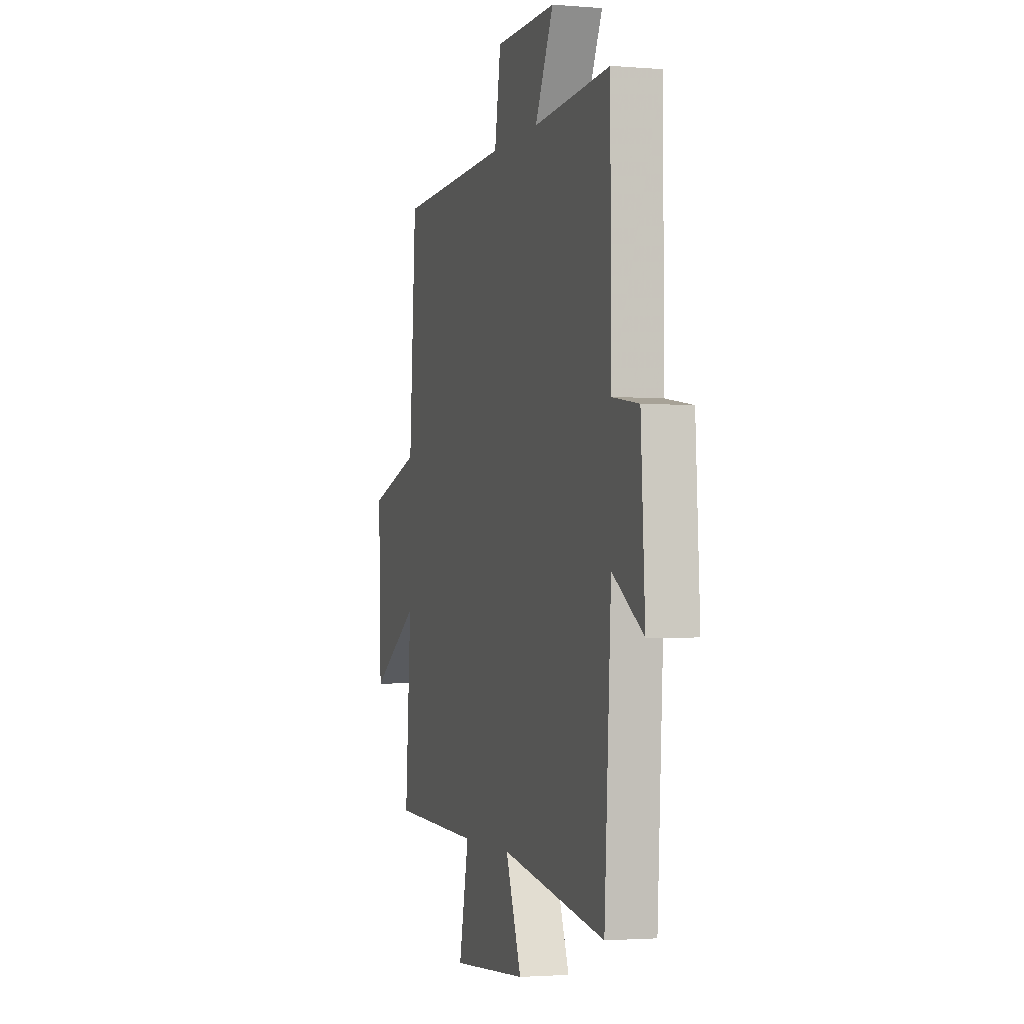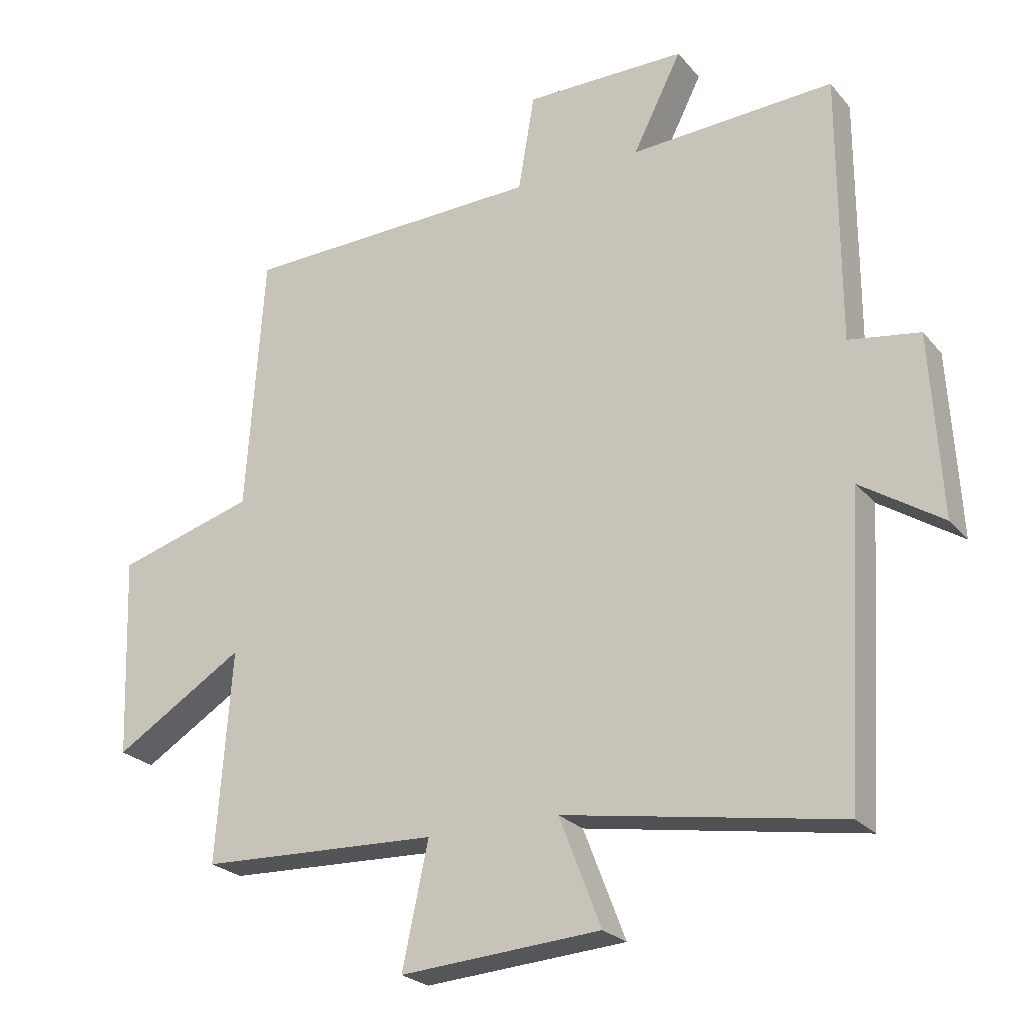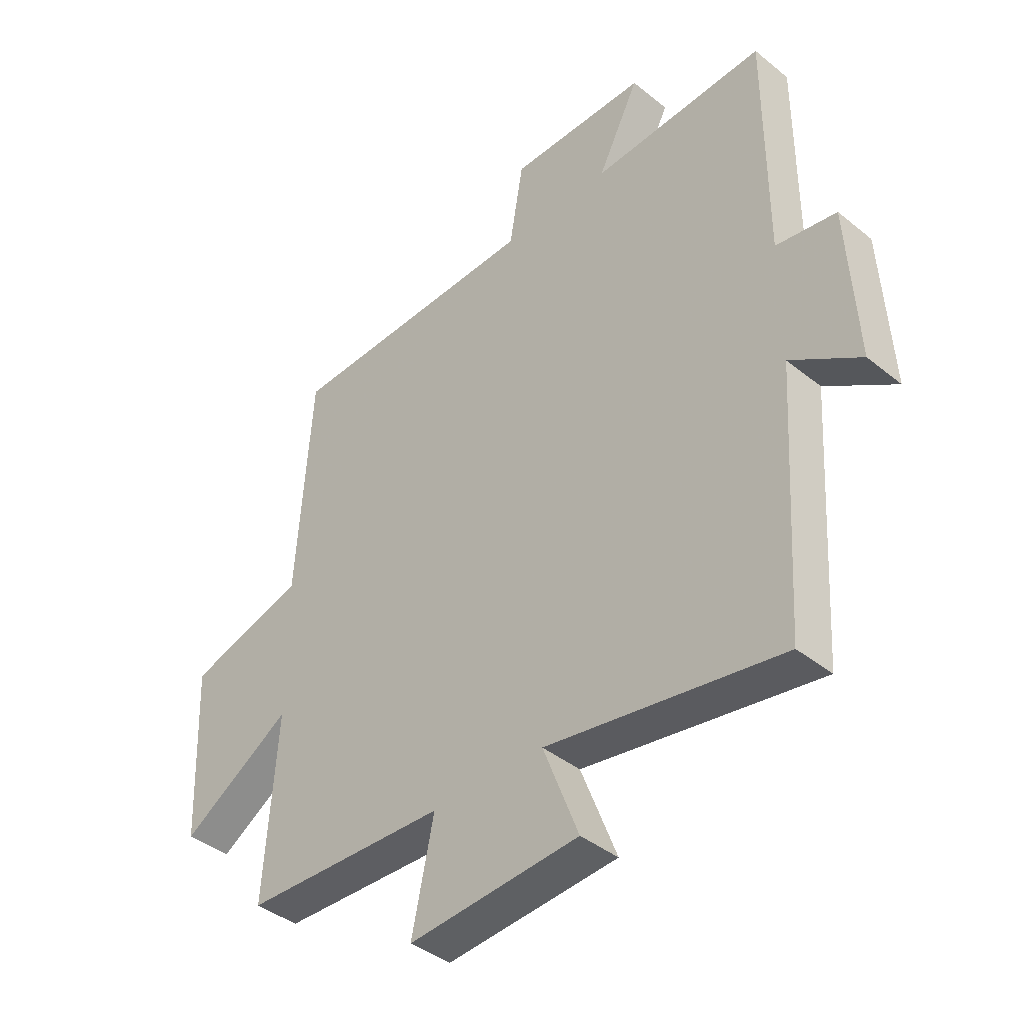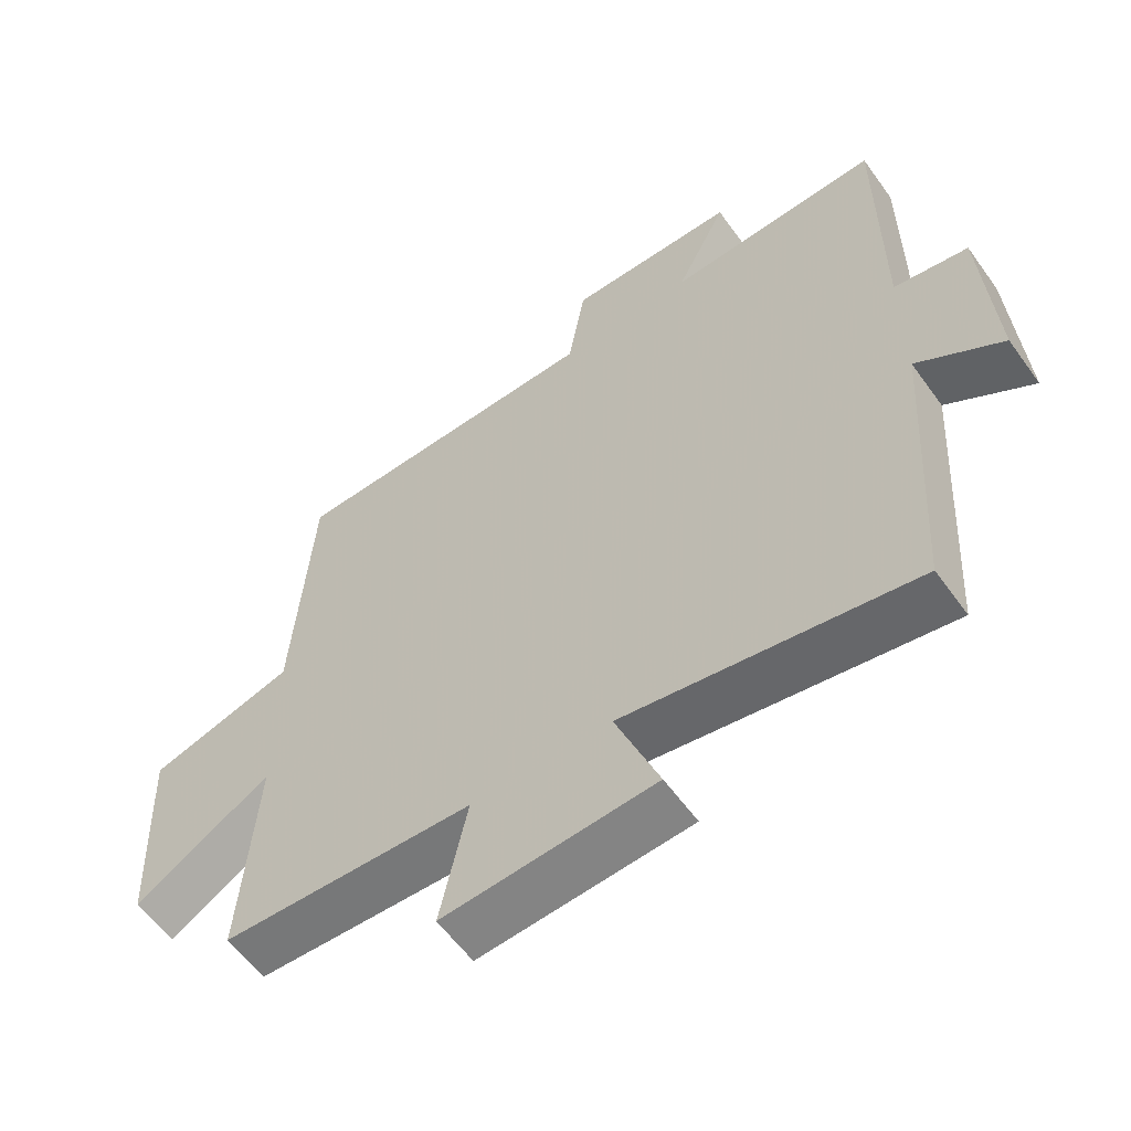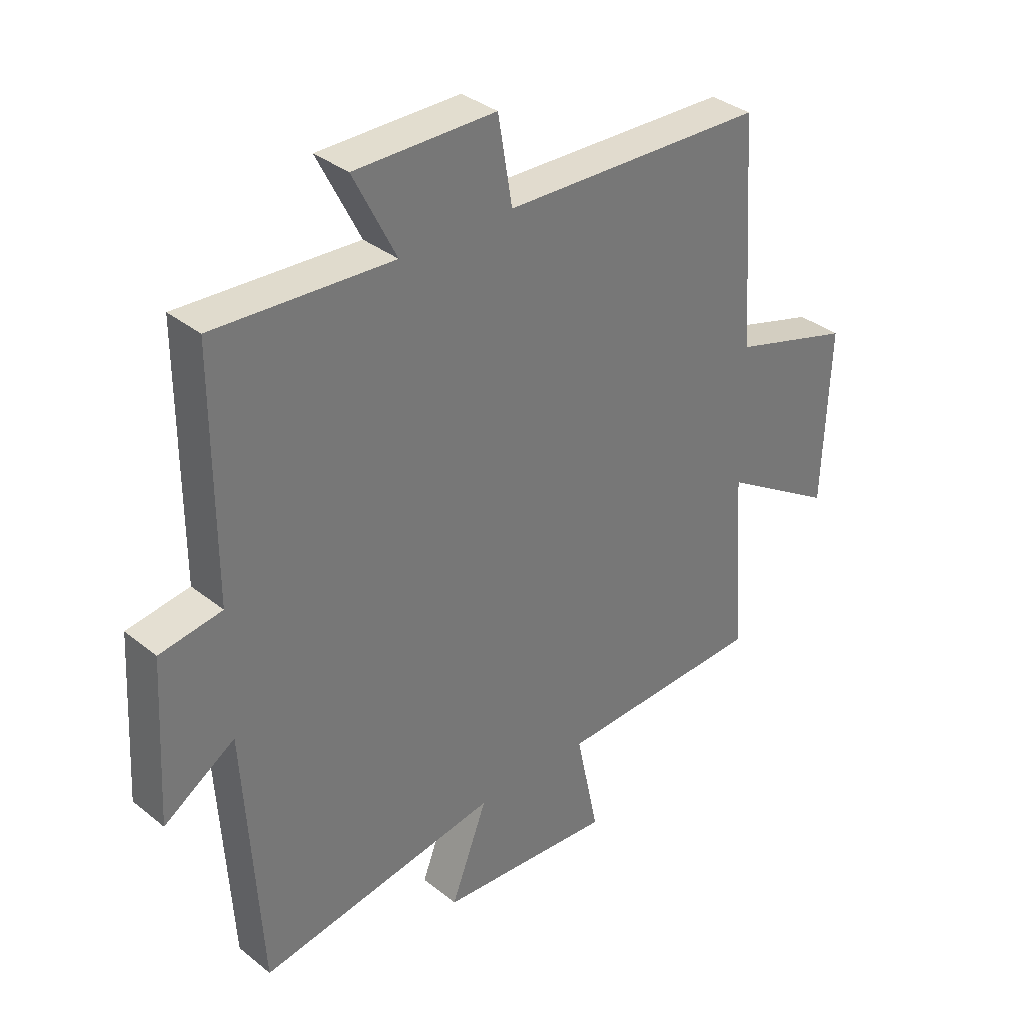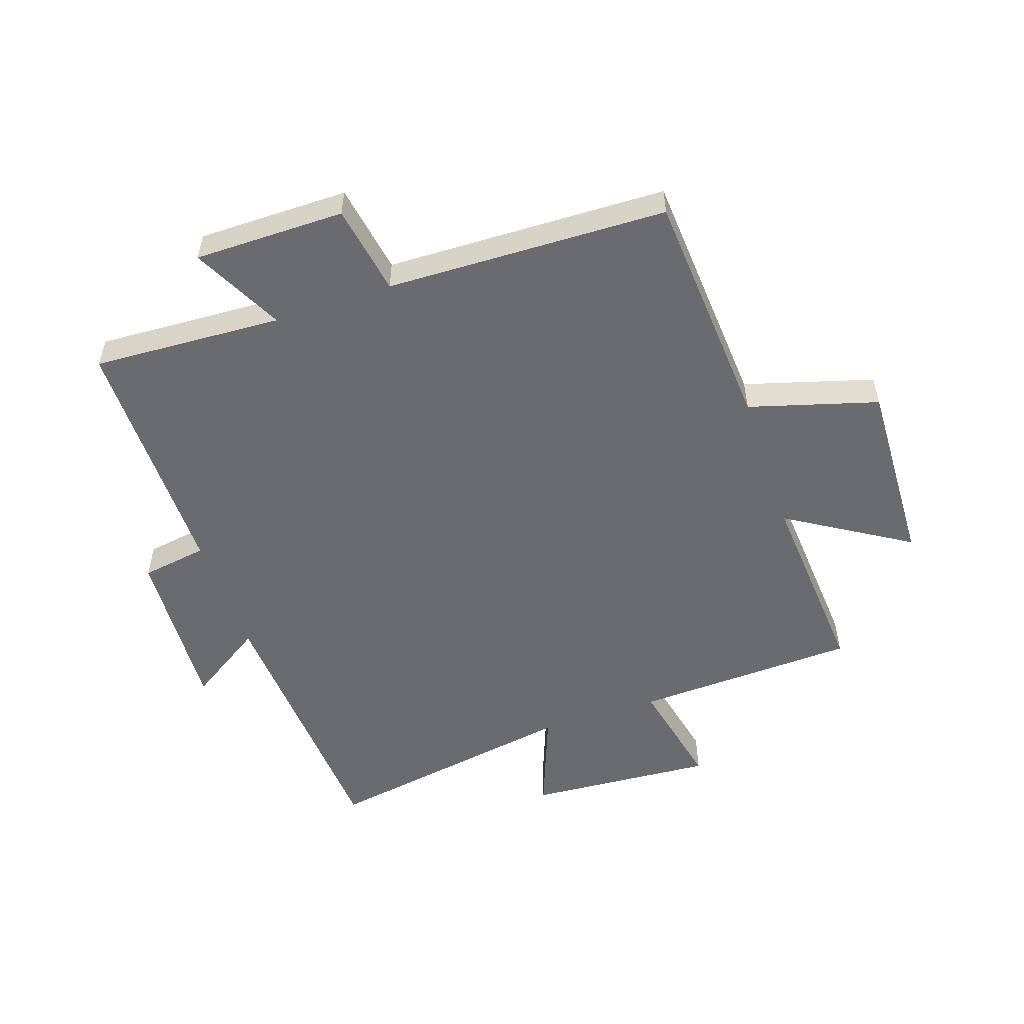
<metadata>
{"format":"obj","ext":"obj","renderer":"f3d","projection":"perspective","resolution":1024,"background":"white","views":[{"elev":-2.2,"azim":-106.7,"up":"+Z"},{"elev":-24.2,"azim":-150.4,"up":"+Z"},{"elev":-40.7,"azim":-134.6,"up":"+Z"},{"elev":-58.8,"azim":-144.5,"up":"+Z"},{"elev":34.8,"azim":-43.2,"up":"+Z"},{"elev":-53.4,"azim":18.8,"up":"+Y"}]}
</metadata>
<code>
v -0.472 0.07 -0.571
v -0.5 0.07 -0.113
v -0.625 0.07 -0.194
v -0.609 0.07 0.086
v -0.5 0.07 0.103
v -0.5 0.07 0.517
v -0.187 0.07 0.5
v -0.262 0.07 0.649
v -0.014 0.07 0.649
v 0.011 0.07 0.5
v 0.473 0.07 0.486
v 0.5 0.07 0.086
v 0.712 0.07 0.024
v 0.7 0.07 -0.286
v 0.5 0.07 -0.162
v 0.523 0.07 -0.486
v 0.156 0.07 -0.5
v 0.196 0.07 -0.688
v -0.112 0.07 -0.666
v -0.048 0.07 -0.5
v -0.472 0 -0.571
v -0.5 0 -0.113
v -0.625 0 -0.194
v -0.609 0 0.086
v -0.5 0 0.103
v -0.5 0 0.517
v -0.187 0 0.5
v -0.262 0 0.649
v -0.014 0 0.649
v 0.011 0 0.5
v 0.473 0 0.486
v 0.5 0 0.086
v 0.712 0 0.024
v 0.7 0 -0.286
v 0.5 0 -0.162
v 0.523 0 -0.486
v 0.156 0 -0.5
v 0.196 0 -0.688
v -0.112 0 -0.666
v -0.048 0 -0.5
f 17 18 19 20
f 15 16 17 20
f 15 20 1 2
f 12 13 14 15
f 12 15 2
f 11 12 2
f 10 11 2
f 7 8 9 10
f 7 10 2 3
f 5 6 7
f 5 7 3
f 3 4 5
f 40 39 38 37
f 40 37 36 35
f 22 21 40 35
f 35 34 33 32
f 22 35 32
f 22 32 31
f 22 31 30
f 30 29 28 27
f 23 22 30 27
f 27 26 25
f 23 27 25
f 25 24 23
f 1 21 22 2
f 2 22 23 3
f 3 23 24 4
f 4 24 25 5
f 5 25 26 6
f 6 26 27 7
f 7 27 28 8
f 8 28 29 9
f 9 29 30 10
f 10 30 31 11
f 11 31 32 12
f 12 32 33 13
f 13 33 34 14
f 14 34 35 15
f 15 35 36 16
f 16 36 37 17
f 17 37 38 18
f 18 38 39 19
f 19 39 40 20
f 20 40 21 1

</code>
